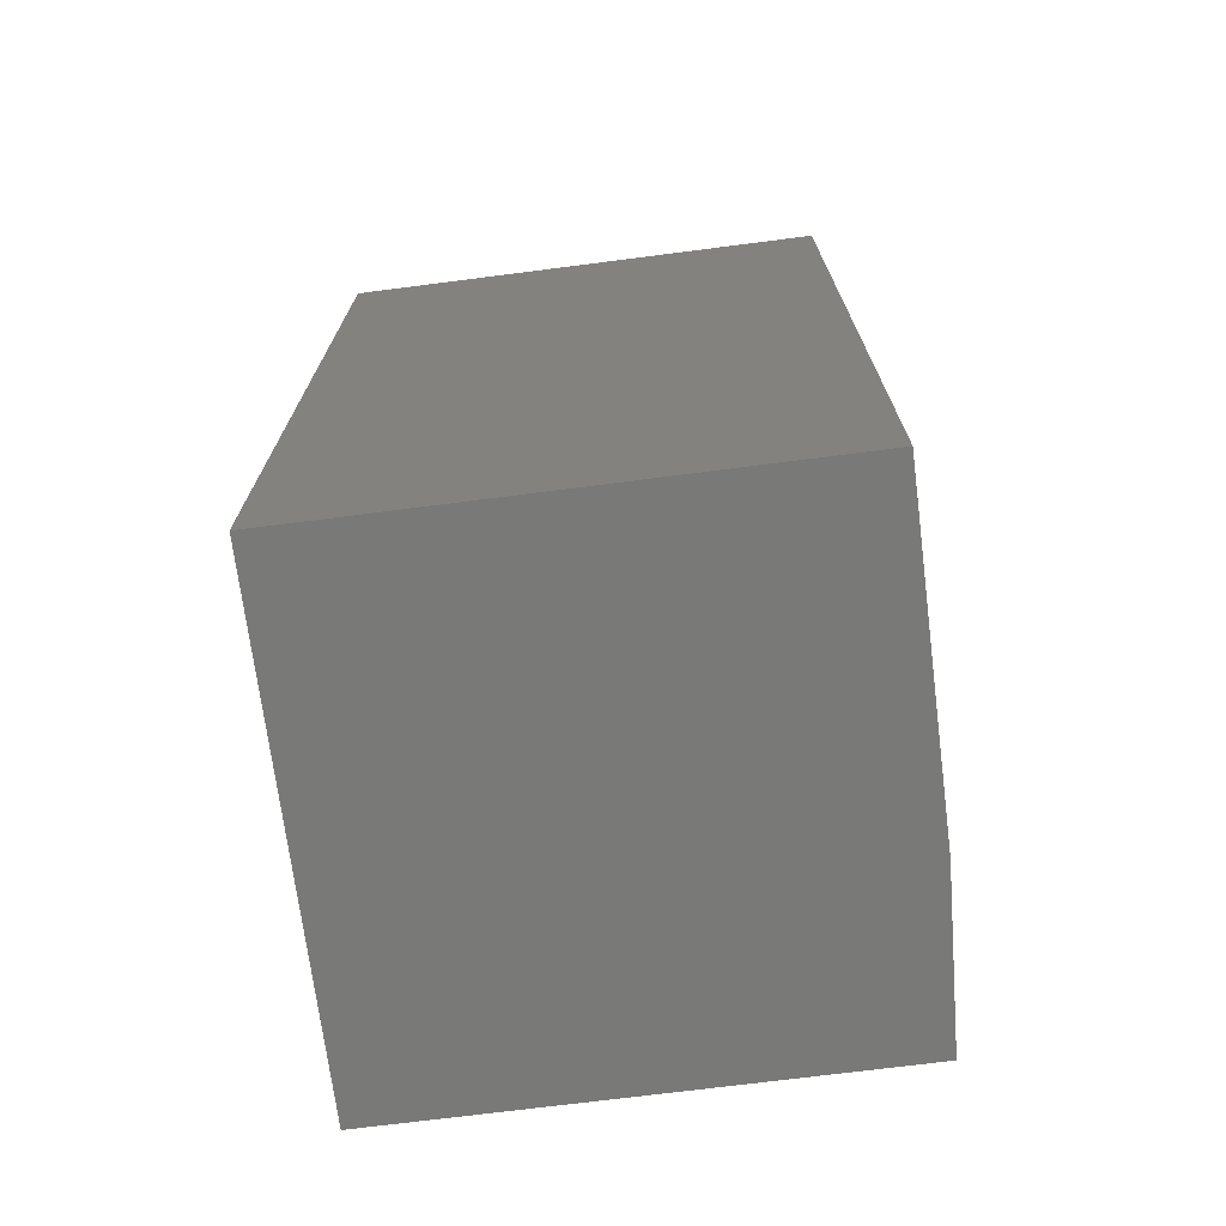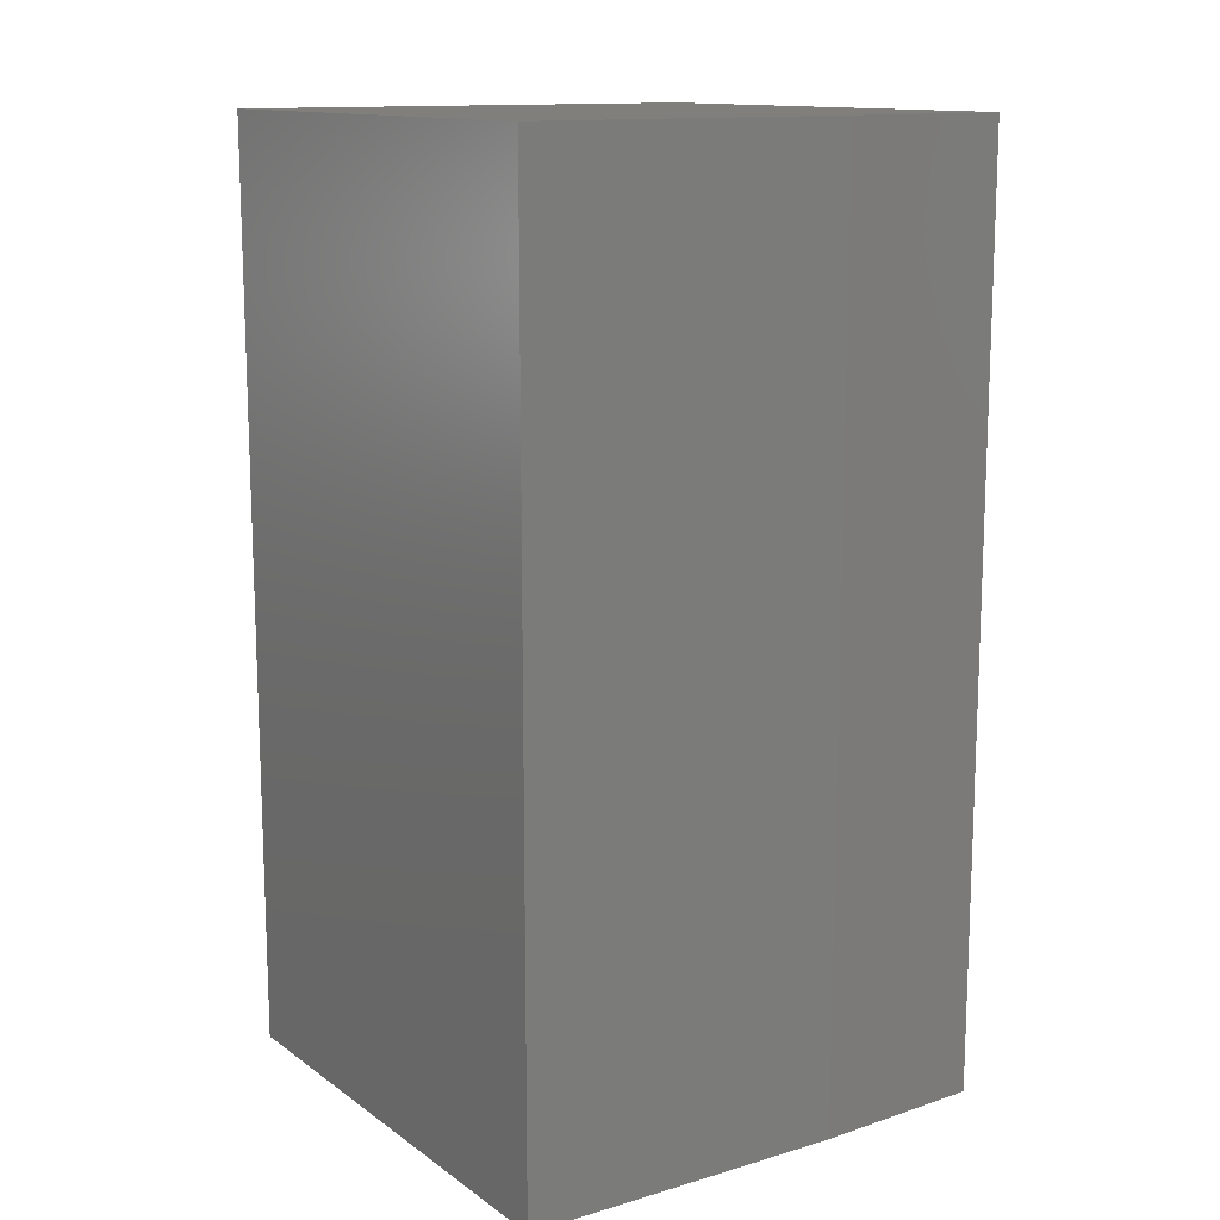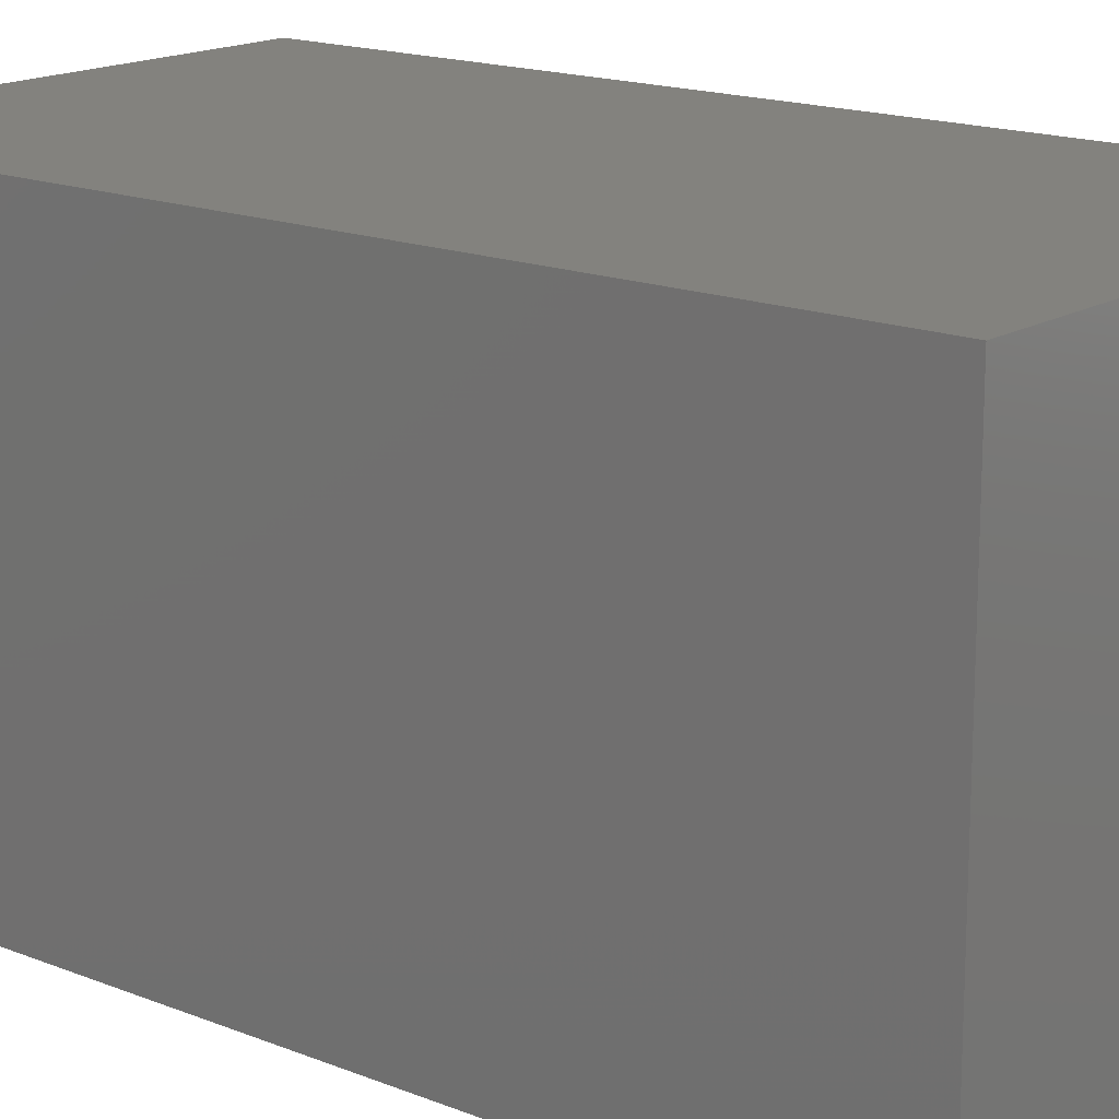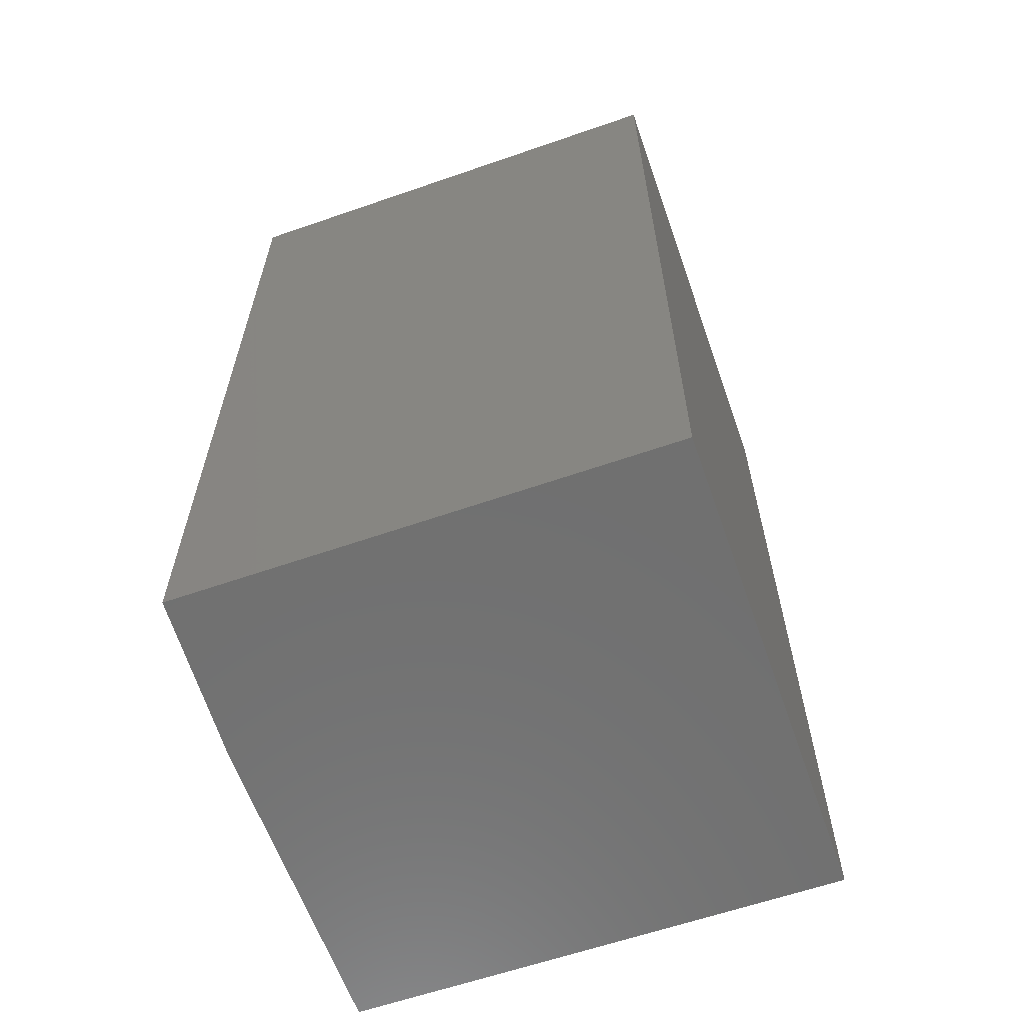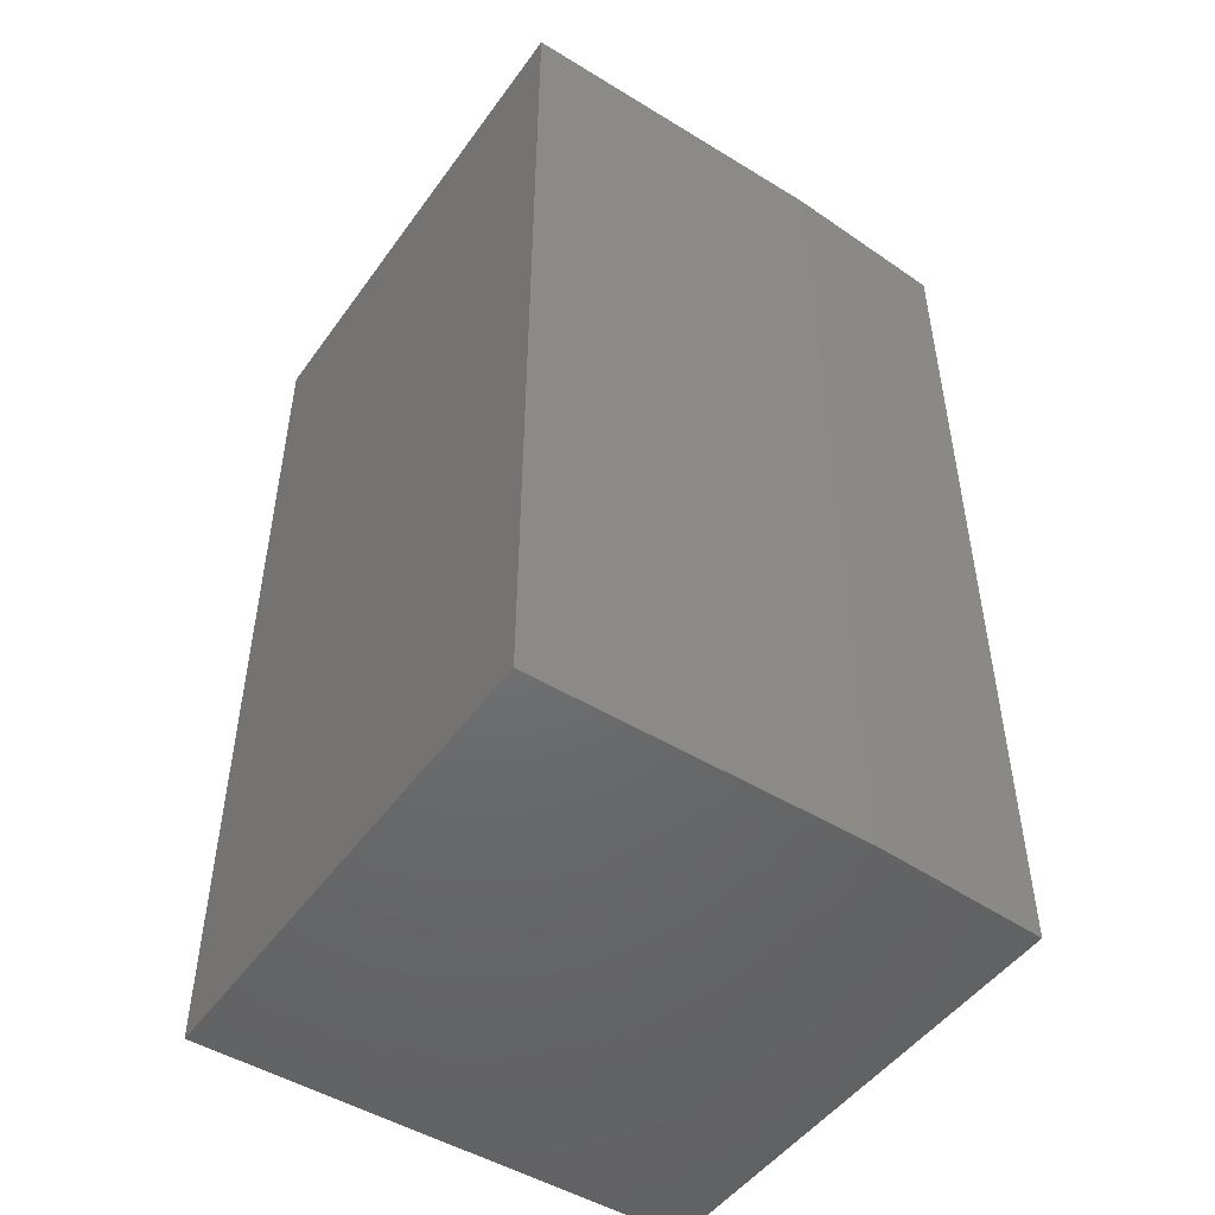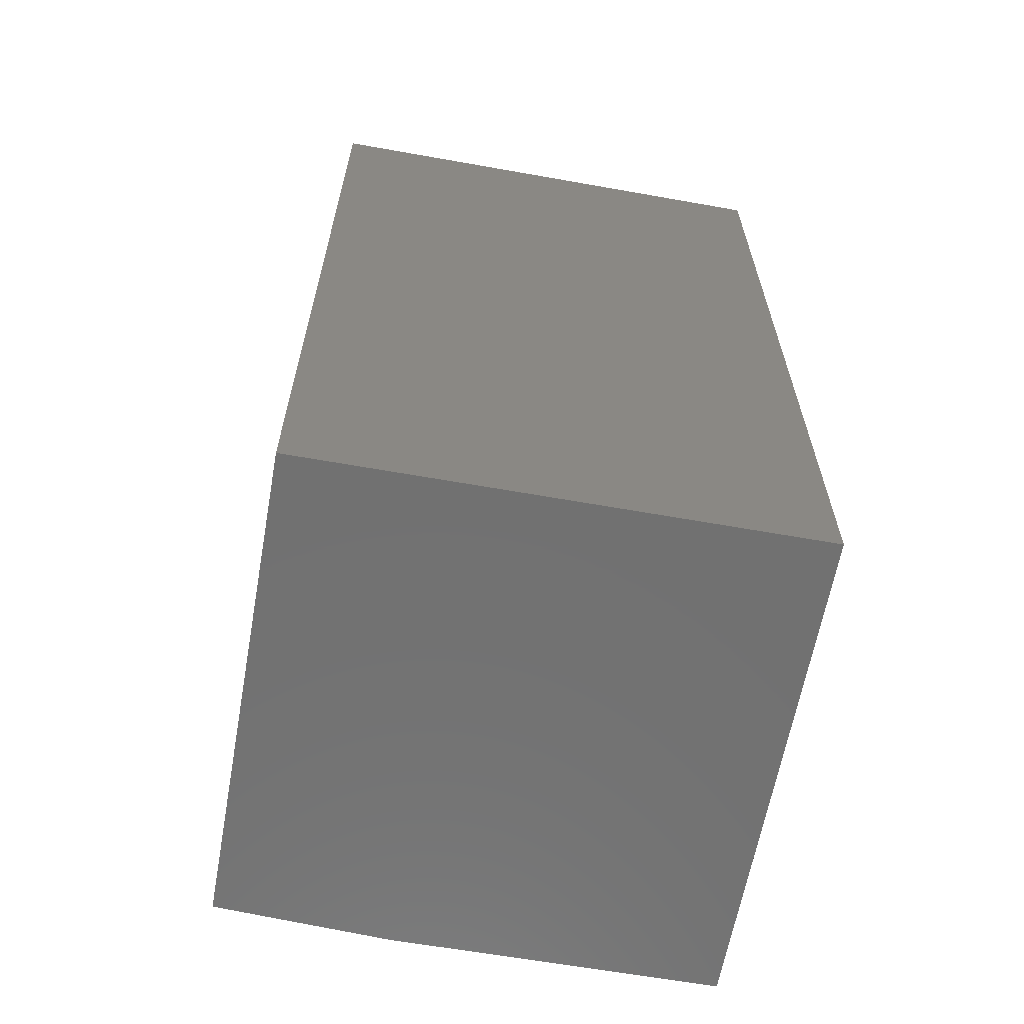
<metadata>
{"format":"stl","ext":"stl","renderer":"f3d","projection":"perspective","resolution":1024,"background":"white","views":[{"elev":-71.7,"azim":-82.7,"up":"+Z"},{"elev":13.2,"azim":-33.6,"up":"+Z"},{"elev":16.4,"azim":129.3,"up":"+Y"},{"elev":-61.9,"azim":109.4,"up":"+Z"},{"elev":-48.9,"azim":-34.2,"up":"+Z"},{"elev":-63.2,"azim":169.8,"up":"+Z"}]}
</metadata>
<code>
# stl→obj: 10 verts, 16 faces
v -0.04737 0.4526 0.75
v -0.4526 0.4526 0.75
v -0.04737 0.05518 0.75
v -0.4526 0.04737 0.75
v -0.188 0.04737 0.75
v -0.188 0.04737 0
v -0.4526 0.04737 0
v -0.04737 0.05518 0
v -0.4526 0.4526 0
v -0.04737 0.4526 0
f 1 2 3
f 3 2 4
f 3 4 5
f 6 7 8
f 8 7 9
f 8 9 10
f 8 10 3
f 3 10 1
f 7 6 4
f 4 6 5
f 5 6 3
f 3 6 8
f 9 7 2
f 2 7 4
f 10 9 1
f 1 9 2

</code>
